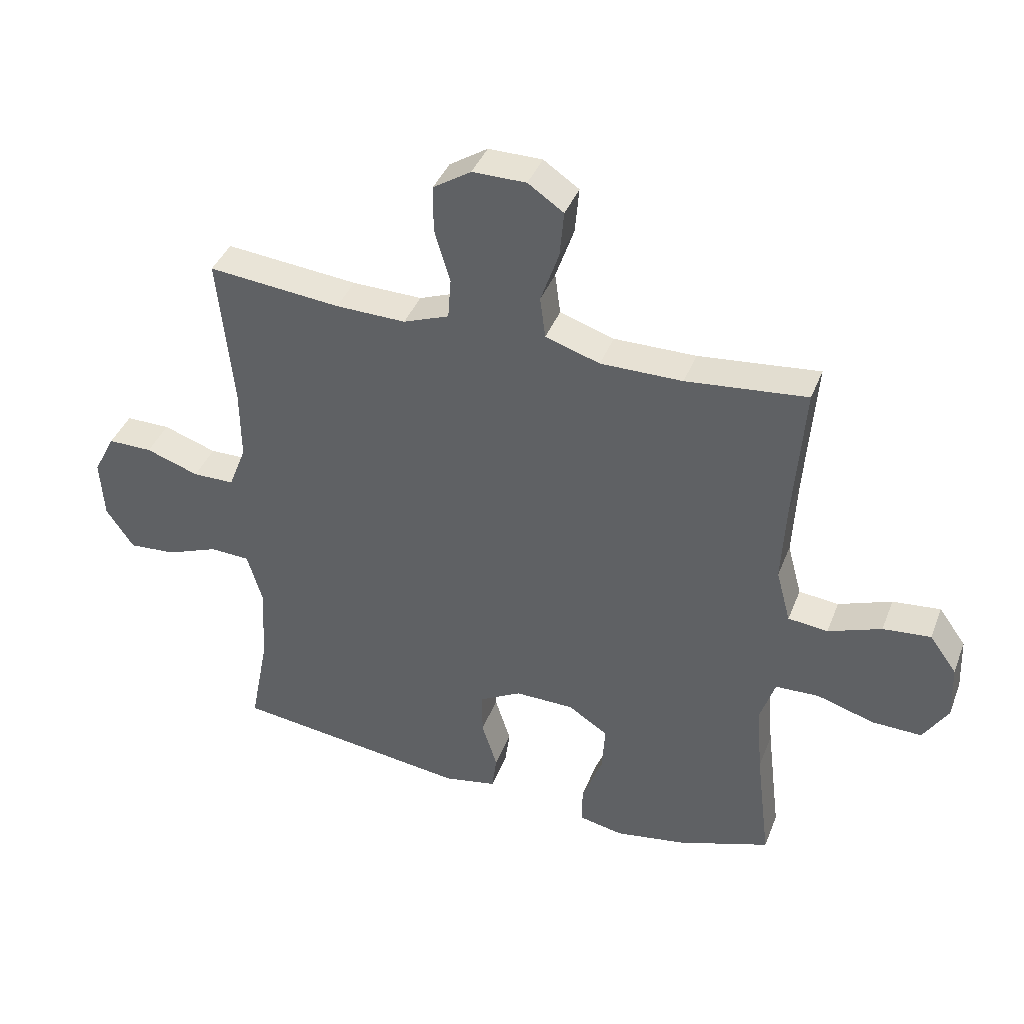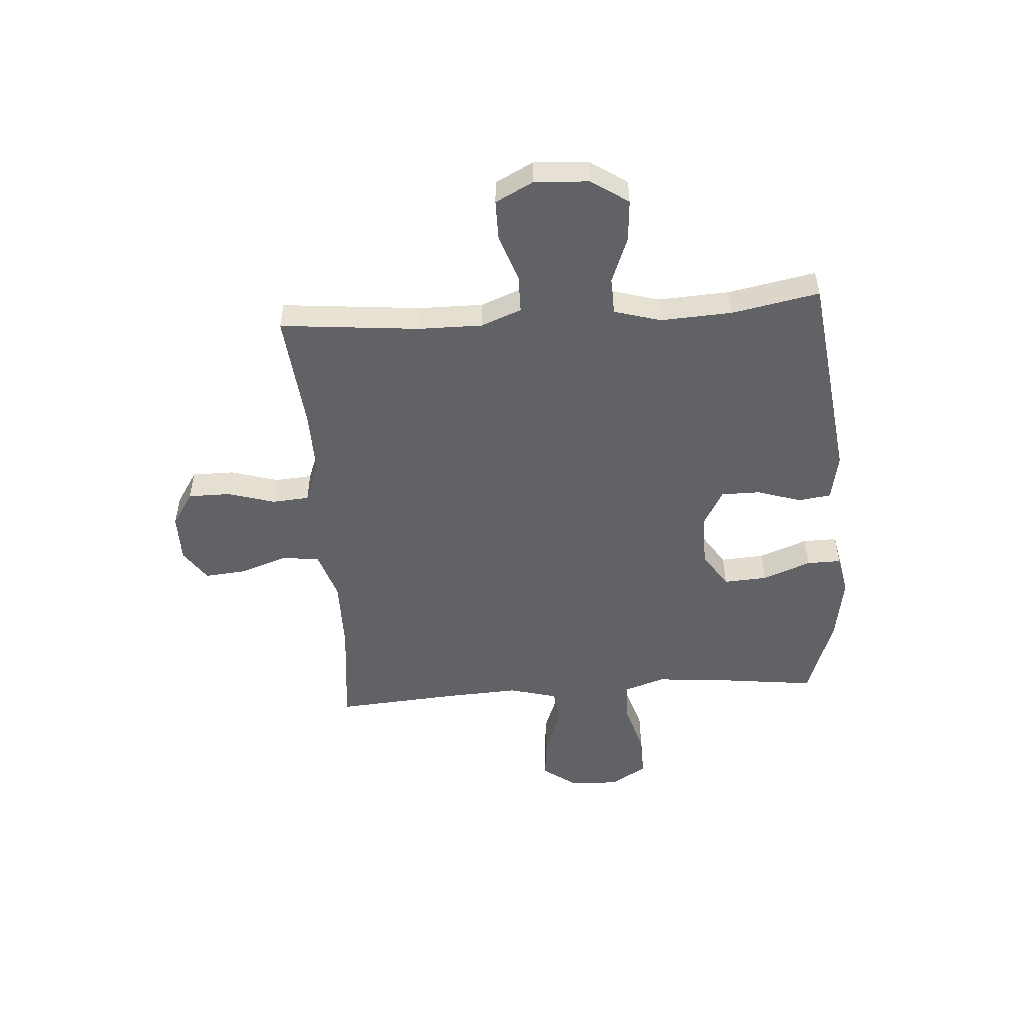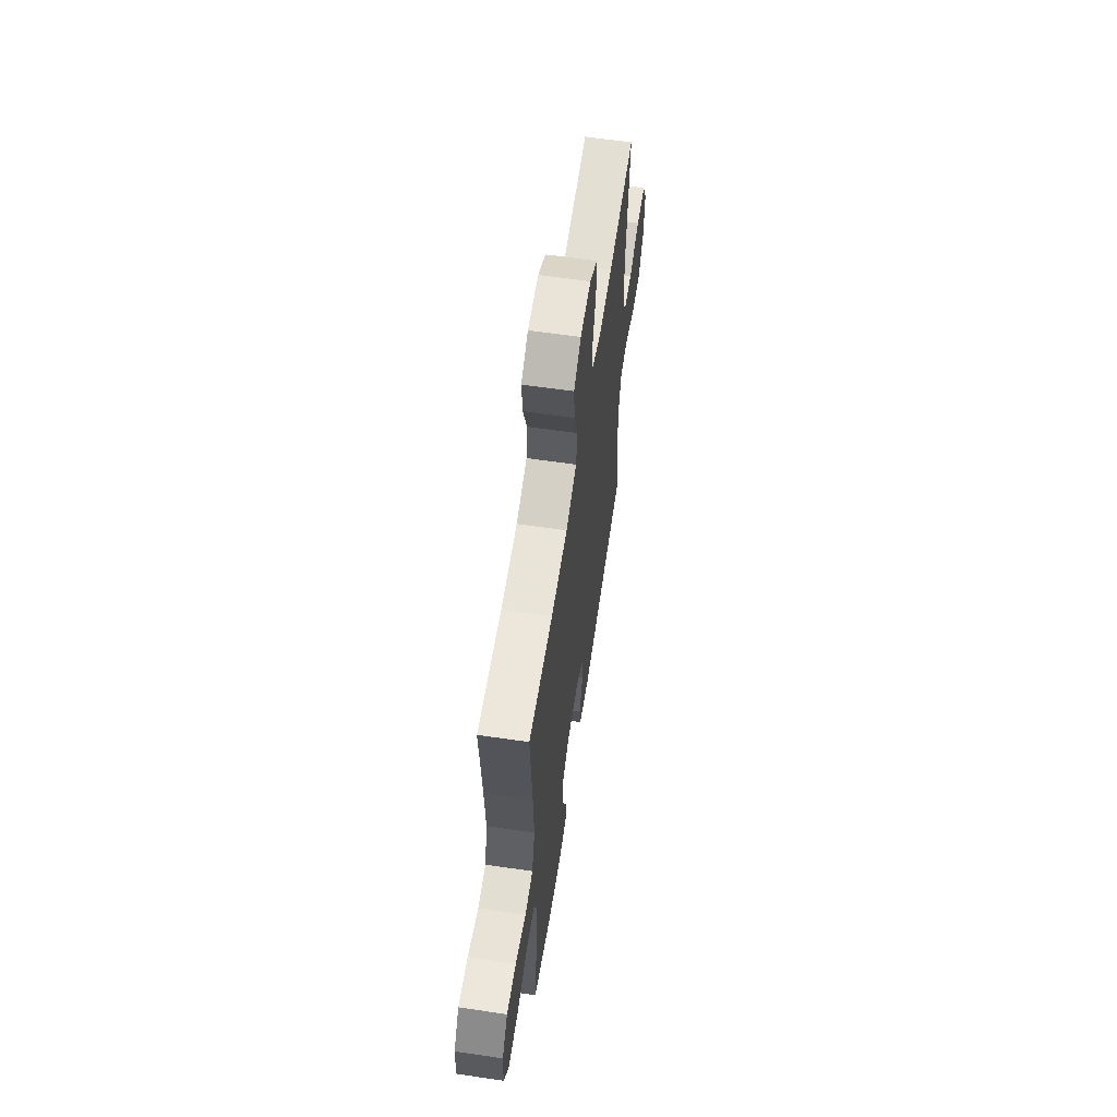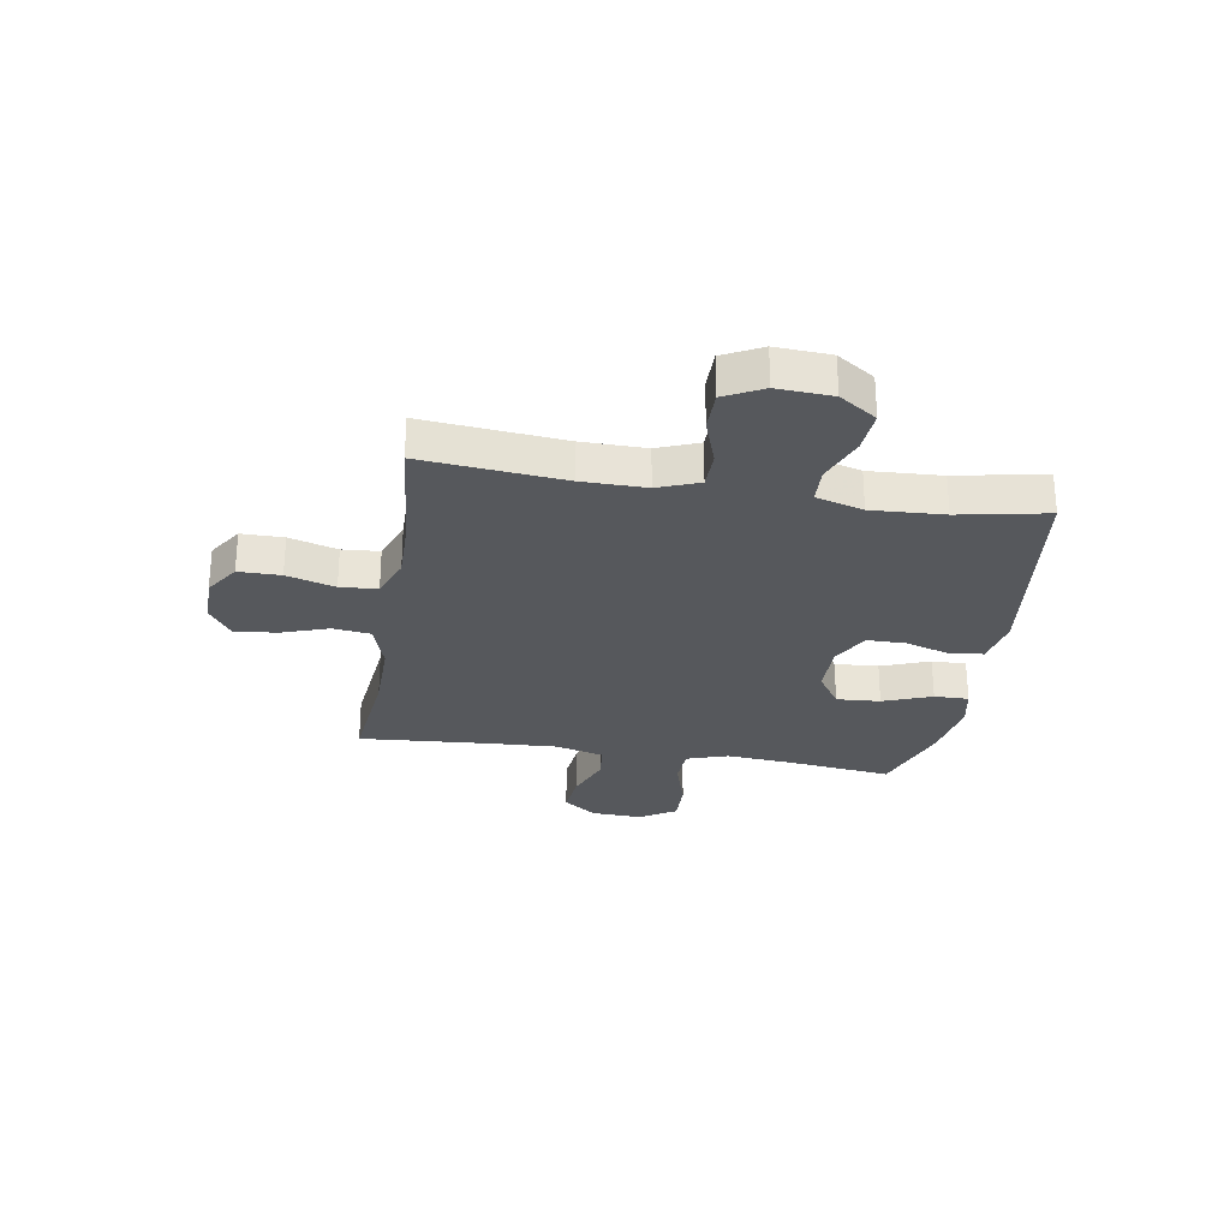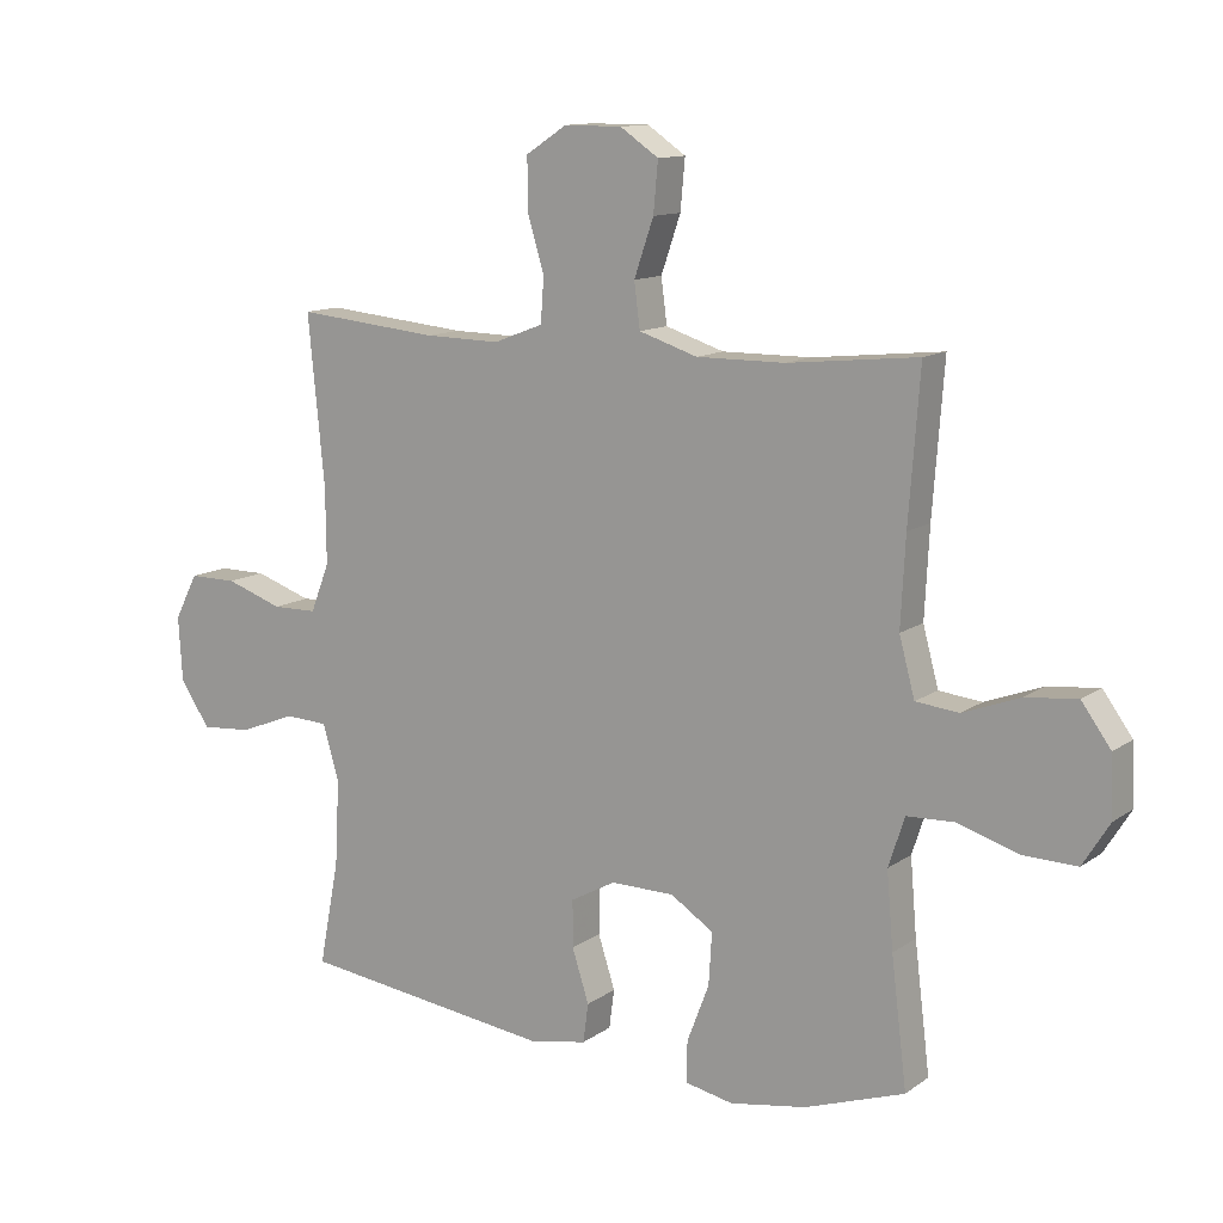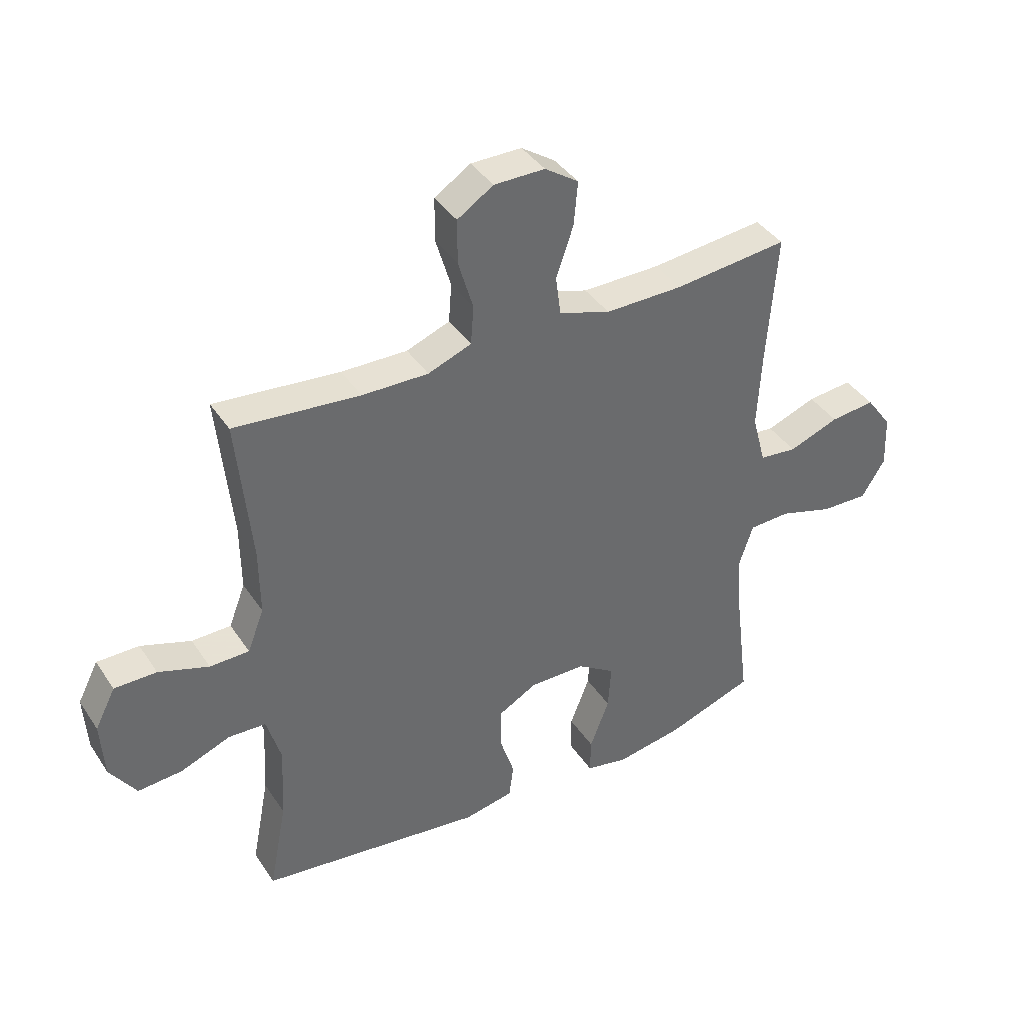
<metadata>
{"format":"obj","ext":"obj","renderer":"f3d","projection":"perspective","resolution":1024,"background":"white","views":[{"elev":40.0,"azim":-159.8,"up":"+Z"},{"elev":-50.7,"azim":94.1,"up":"+Y"},{"elev":61.2,"azim":-81.5,"up":"+Z"},{"elev":-27.7,"azim":80.7,"up":"+Y"},{"elev":12.2,"azim":-147.4,"up":"+Z"},{"elev":39.6,"azim":149.7,"up":"+Z"}]}
</metadata>
<code>
v 0.5 0.07 0.5
v 0.475 0.07 0.243
v 0.474 0.07 0.126
v 0.503 0.07 0.051
v 0.572 0.07 0.05
v 0.66 0.07 0.08
v 0.734 0.07 0.08
v 0.77 0.07 0.01
v 0.764 0.07 -0.09
v 0.718 0.07 -0.158
v 0.64 0.07 -0.152
v 0.553 0.07 -0.118
v 0.487 0.07 -0.121
v 0.462 0.07 -0.207
v 0.469 0.07 -0.339
v 0.5 0.07 -0.5
v 0.107 0.07 -0.55
v 0.02 0.07 -0.533
v 0.012 0.07 -0.473
v 0.038 0.07 -0.392
v 0.038 0.07 -0.32
v -0.031 0.07 -0.282
v -0.129 0.07 -0.283
v -0.195 0.07 -0.326
v -0.19 0.07 -0.406
v -0.156 0.07 -0.495
v -0.155 0.07 -0.558
v -0.229 0.07 -0.573
v -0.347 0.07 -0.553
v -0.5 0.07 -0.5
v -0.476 0.07 -0.304
v -0.466 0.07 -0.187
v -0.491 0.07 -0.111
v -0.563 0.07 -0.108
v -0.659 0.07 -0.137
v -0.741 0.07 -0.139
v -0.782 0.07 -0.073
v -0.778 0.07 0.019
v -0.733 0.07 0.081
v -0.654 0.07 0.073
v -0.566 0.07 0.04
v -0.5 0.07 0.047
v -0.476 0.07 0.136
v -0.483 0.07 0.272
v -0.5 0.07 0.5
v -0.3 0.07 0.479
v -0.164 0.07 0.478
v -0.074 0.07 0.507
v -0.065 0.07 0.576
v -0.095 0.07 0.663
v -0.102 0.07 0.74
v -0.043 0.07 0.78
v 0.046 0.07 0.78
v 0.109 0.07 0.739
v 0.109 0.07 0.662
v 0.083 0.07 0.574
v 0.088 0.07 0.506
v 0.164 0.07 0.477
v 0.28 0.07 0.479
v 0.5 0 0.5
v 0.475 0 0.243
v 0.474 0 0.126
v 0.503 0 0.051
v 0.572 0 0.05
v 0.66 0 0.08
v 0.734 0 0.08
v 0.77 0 0.01
v 0.764 0 -0.09
v 0.718 0 -0.158
v 0.64 0 -0.152
v 0.553 0 -0.118
v 0.487 0 -0.121
v 0.462 0 -0.207
v 0.469 0 -0.339
v 0.5 0 -0.5
v 0.107 0 -0.55
v 0.02 0 -0.533
v 0.012 0 -0.473
v 0.038 0 -0.392
v 0.038 0 -0.32
v -0.031 0 -0.282
v -0.129 0 -0.283
v -0.195 0 -0.326
v -0.19 0 -0.406
v -0.156 0 -0.495
v -0.155 0 -0.558
v -0.229 0 -0.573
v -0.347 0 -0.553
v -0.5 0 -0.5
v -0.476 0 -0.304
v -0.466 0 -0.187
v -0.491 0 -0.111
v -0.563 0 -0.108
v -0.659 0 -0.137
v -0.741 0 -0.139
v -0.782 0 -0.073
v -0.778 0 0.019
v -0.733 0 0.081
v -0.654 0 0.073
v -0.566 0 0.04
v -0.5 0 0.047
v -0.476 0 0.136
v -0.483 0 0.272
v -0.5 0 0.5
v -0.3 0 0.479
v -0.164 0 0.478
v -0.074 0 0.507
v -0.065 0 0.576
v -0.095 0 0.663
v -0.102 0 0.74
v -0.043 0 0.78
v 0.046 0 0.78
v 0.109 0 0.739
v 0.109 0 0.662
v 0.083 0 0.574
v 0.088 0 0.506
v 0.164 0 0.477
v 0.28 0 0.479
f 54 55 56
f 53 54 56
f 52 53 56
f 51 52 56
f 50 51 56
f 49 50 56
f 48 49 56 57
f 47 48 57 58
f 44 45 46
f 43 44 46 47
f 42 43 47 58
f 39 40 41
f 38 39 41
f 37 38 41
f 36 37 41
f 35 36 41
f 34 35 41
f 33 34 41 42
f 42 58 59
f 33 42 59
f 32 33 59
f 29 30 31
f 28 29 31
f 27 28 31
f 26 27 31
f 25 26 31
f 24 25 31 32
f 18 19 20
f 17 18 20
f 16 17 20
f 15 16 20
f 14 15 20 21
f 13 14 21 22
f 10 11 12
f 9 10 12
f 8 9 12
f 7 8 12
f 6 7 12
f 5 6 12
f 4 5 12 13
f 13 22 23
f 4 13 23
f 3 4 23
f 59 1 2
f 24 32 59
f 23 24 59
f 3 23 59
f 2 3 59
f 115 114 113
f 115 113 112
f 115 112 111
f 115 111 110
f 115 110 109
f 115 109 108
f 116 115 108 107
f 117 116 107 106
f 105 104 103
f 106 105 103 102
f 117 106 102 101
f 100 99 98
f 100 98 97
f 100 97 96
f 100 96 95
f 100 95 94
f 100 94 93
f 101 100 93 92
f 118 117 101
f 118 101 92
f 118 92 91
f 90 89 88
f 90 88 87
f 90 87 86
f 90 86 85
f 90 85 84
f 91 90 84 83
f 79 78 77
f 79 77 76
f 79 76 75
f 79 75 74
f 80 79 74 73
f 81 80 73 72
f 71 70 69
f 71 69 68
f 71 68 67
f 71 67 66
f 71 66 65
f 71 65 64
f 72 71 64 63
f 82 81 72
f 82 72 63
f 82 63 62
f 61 60 118
f 118 91 83
f 118 83 82
f 118 82 62
f 118 62 61
f 1 60 61 2
f 2 61 62 3
f 3 62 63 4
f 4 63 64 5
f 5 64 65 6
f 6 65 66 7
f 7 66 67 8
f 8 67 68 9
f 9 68 69 10
f 10 69 70 11
f 11 70 71 12
f 12 71 72 13
f 13 72 73 14
f 14 73 74 15
f 15 74 75 16
f 16 75 76 17
f 17 76 77 18
f 18 77 78 19
f 19 78 79 20
f 20 79 80 21
f 21 80 81 22
f 22 81 82 23
f 23 82 83 24
f 24 83 84 25
f 25 84 85 26
f 26 85 86 27
f 27 86 87 28
f 28 87 88 29
f 29 88 89 30
f 30 89 90 31
f 31 90 91 32
f 32 91 92 33
f 33 92 93 34
f 34 93 94 35
f 35 94 95 36
f 36 95 96 37
f 37 96 97 38
f 38 97 98 39
f 39 98 99 40
f 40 99 100 41
f 41 100 101 42
f 42 101 102 43
f 43 102 103 44
f 44 103 104 45
f 45 104 105 46
f 46 105 106 47
f 47 106 107 48
f 48 107 108 49
f 49 108 109 50
f 50 109 110 51
f 51 110 111 52
f 52 111 112 53
f 53 112 113 54
f 54 113 114 55
f 55 114 115 56
f 56 115 116 57
f 57 116 117 58
f 58 117 118 59
f 59 118 60 1

</code>
